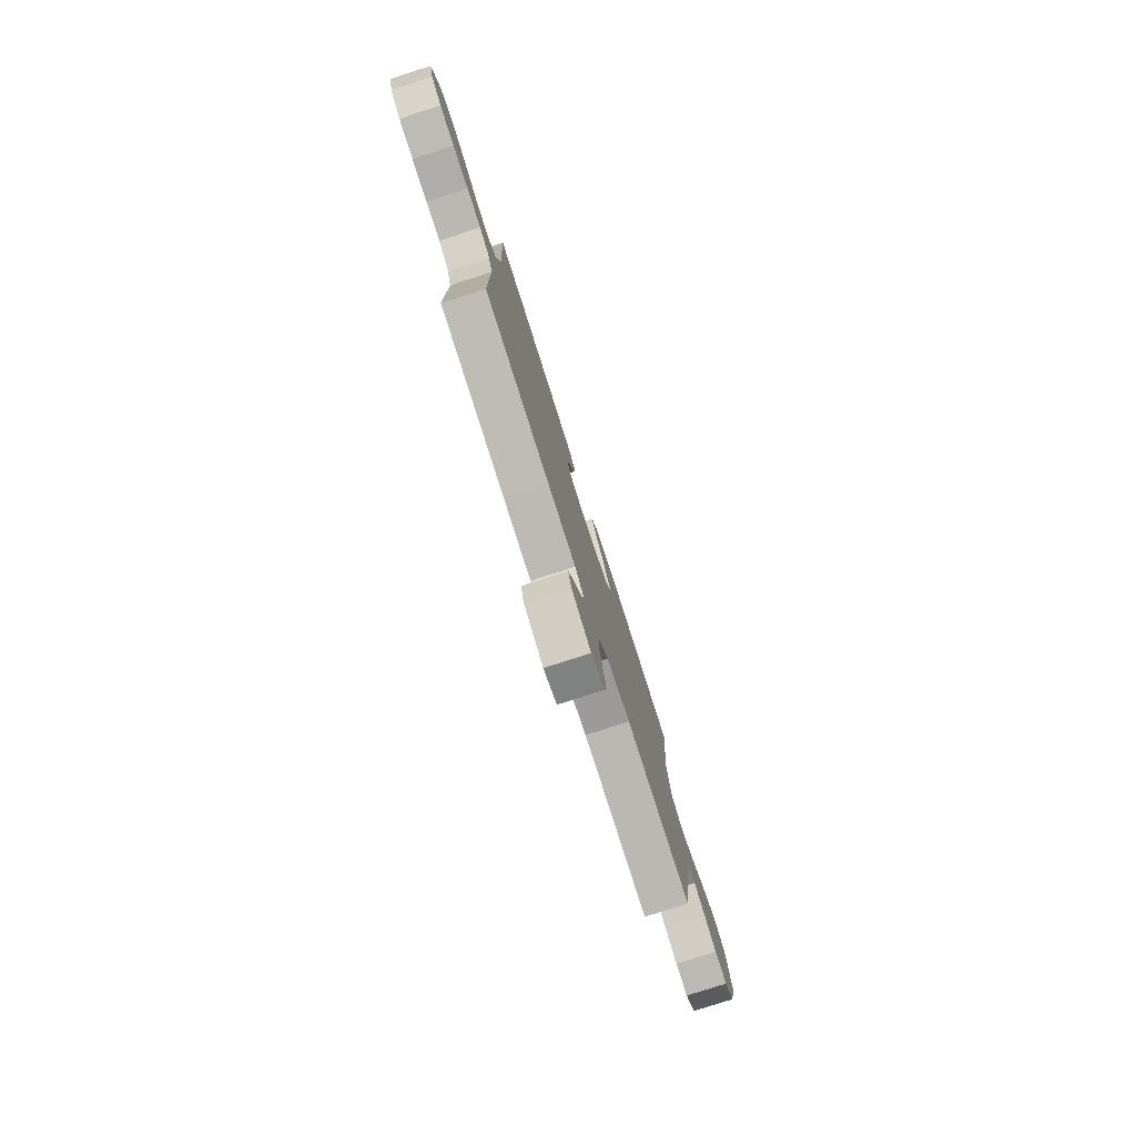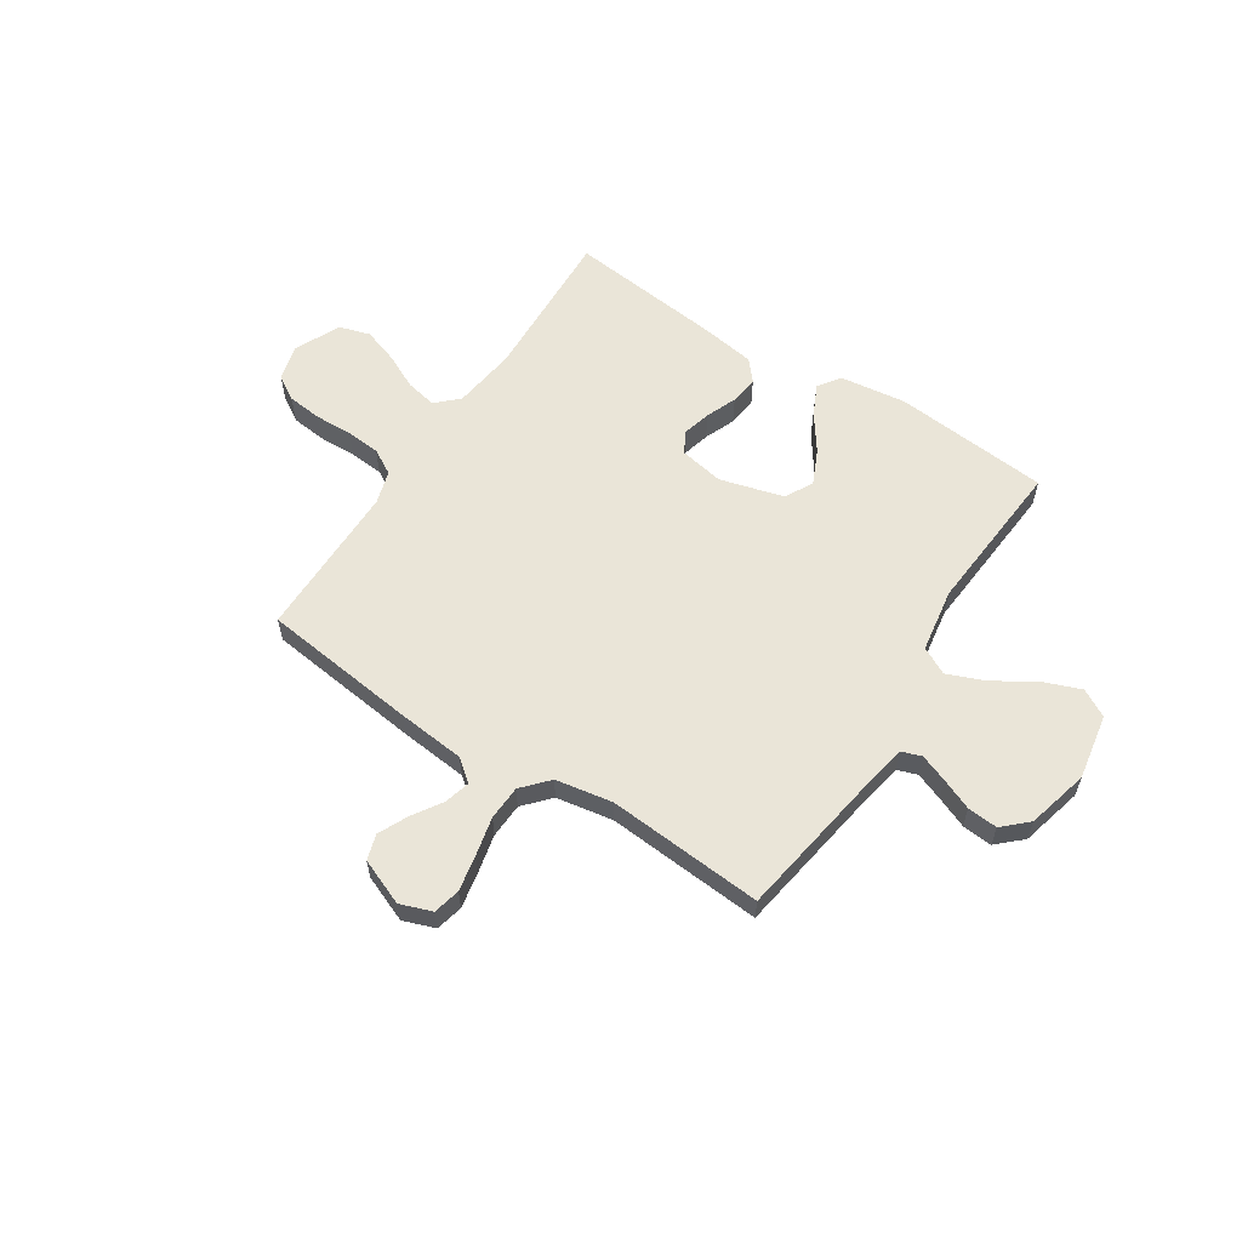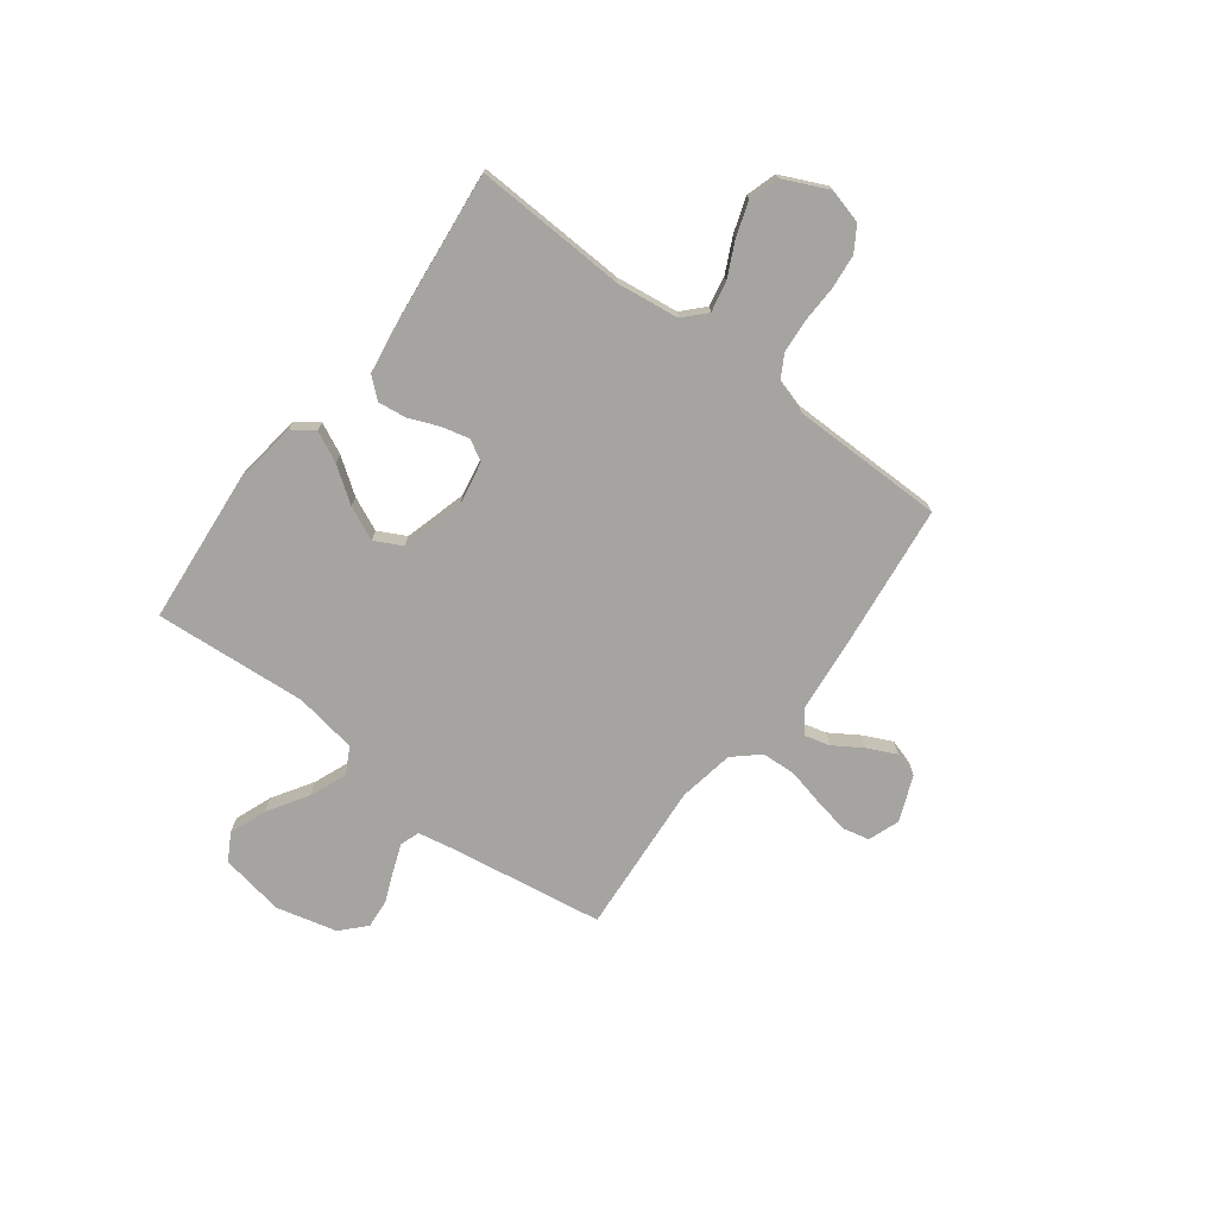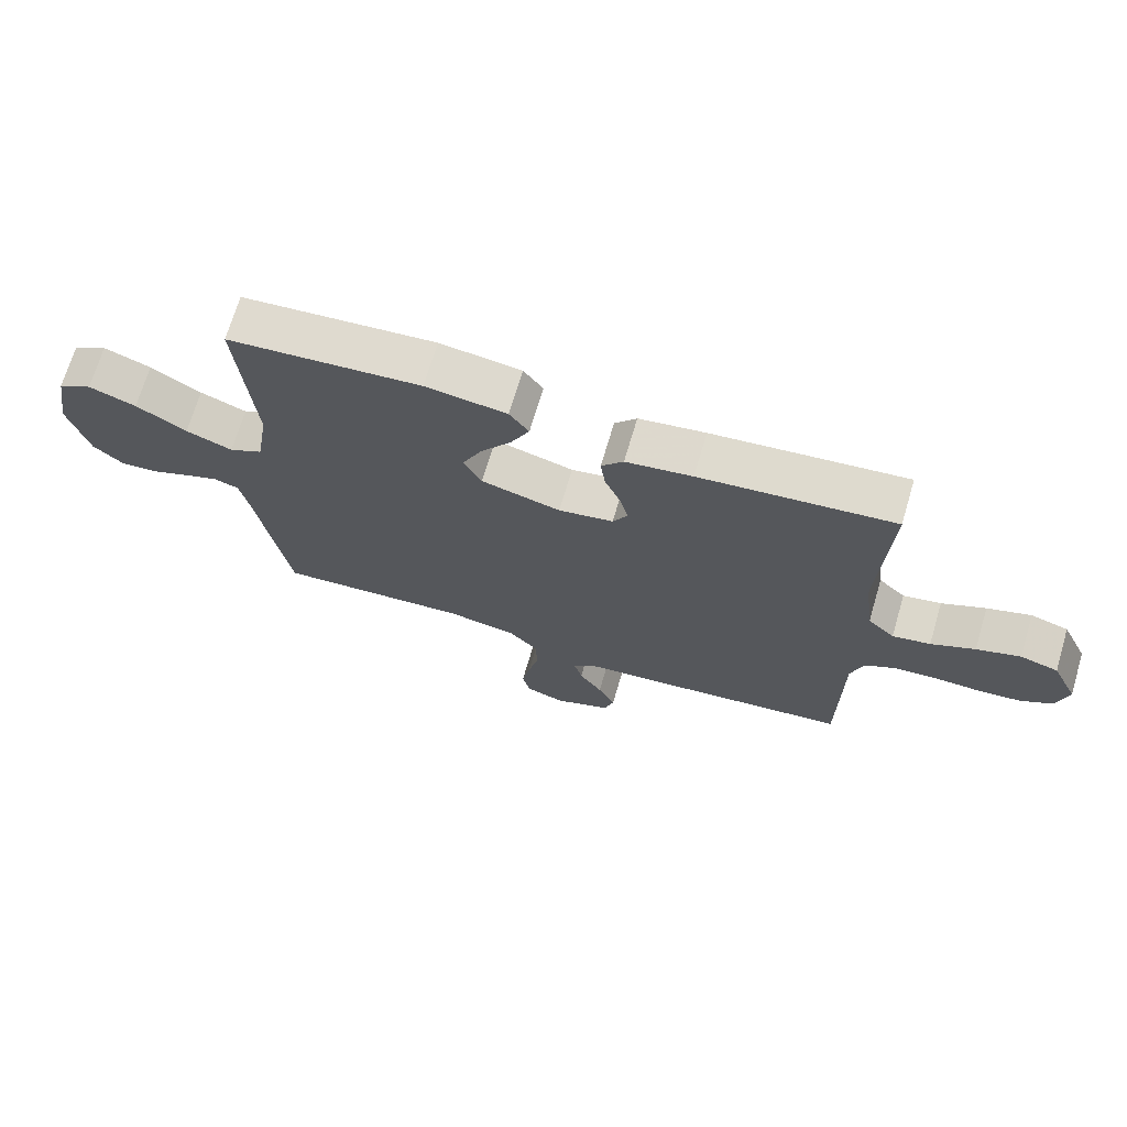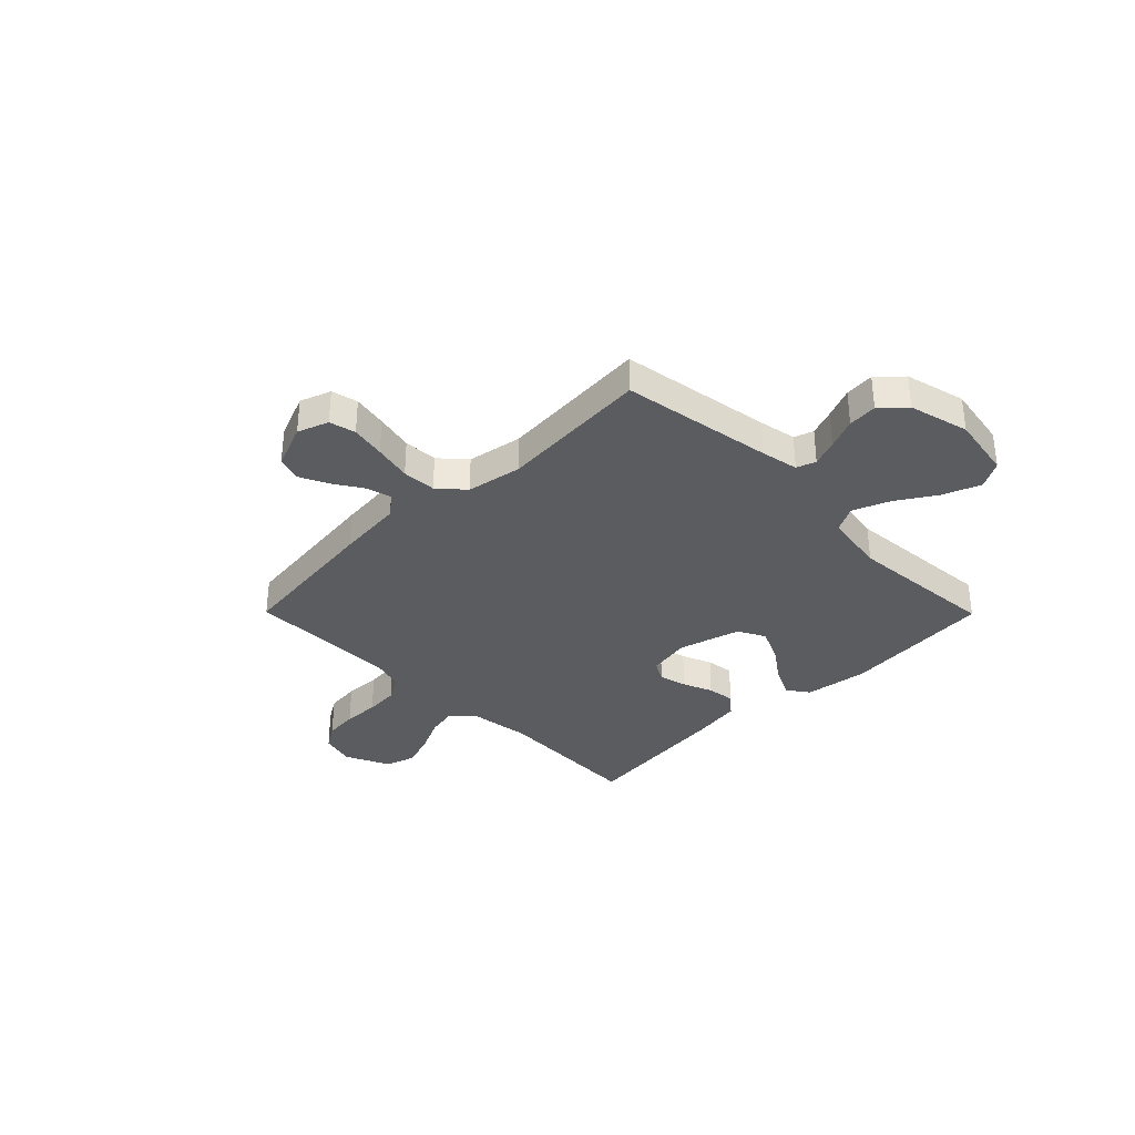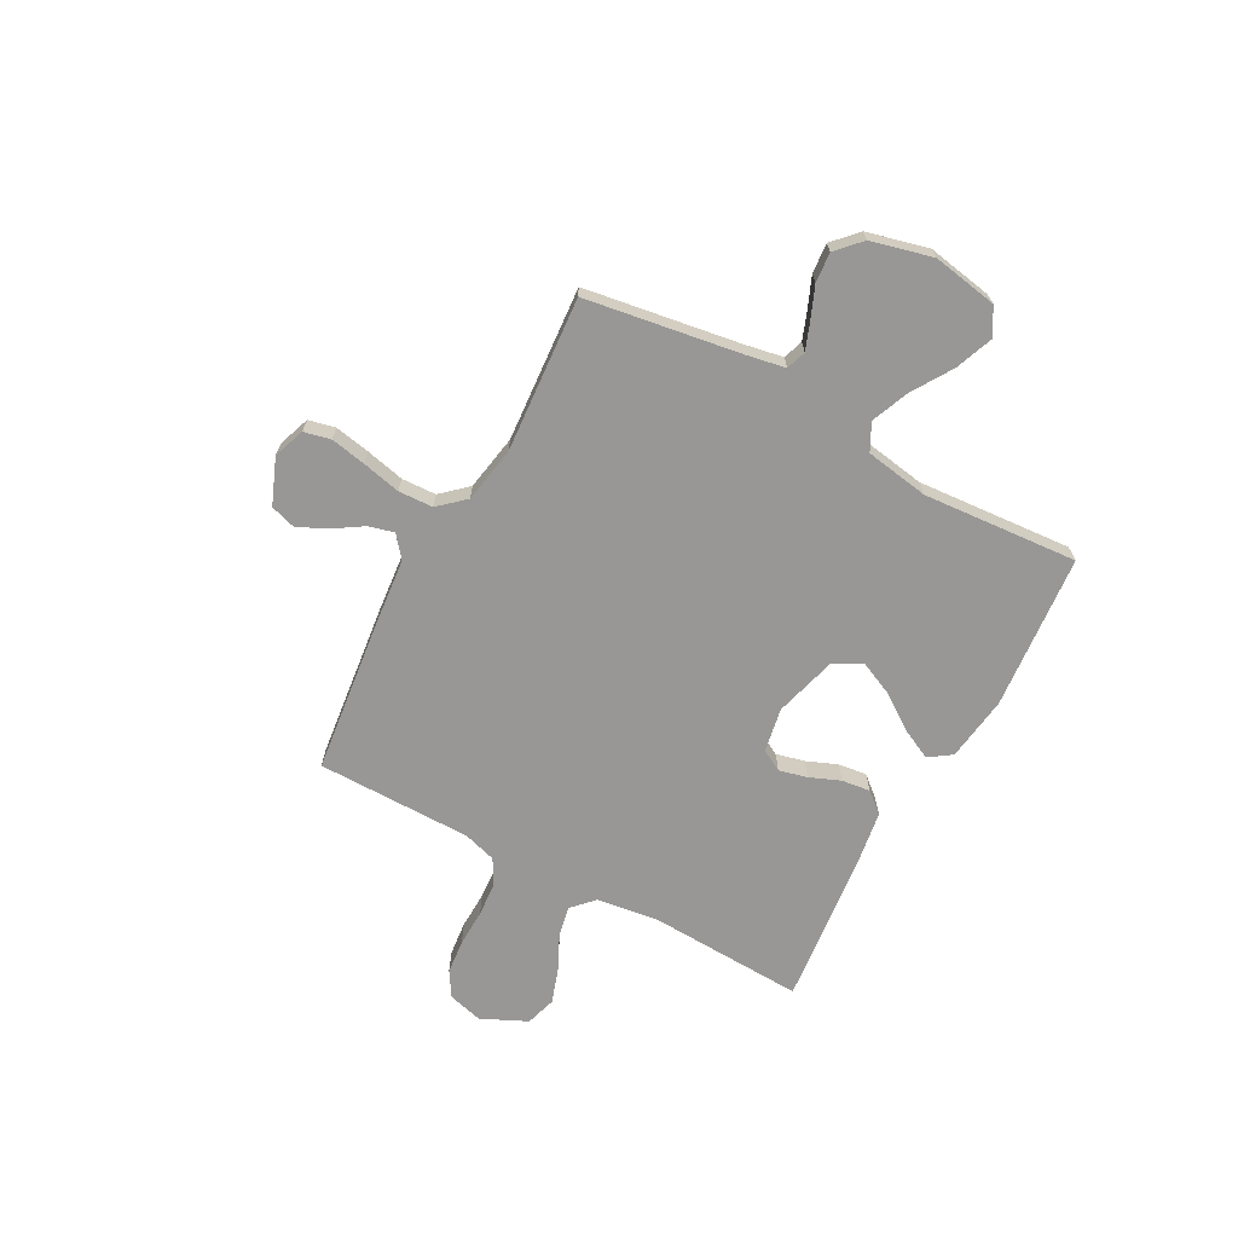
<metadata>
{"format":"obj","ext":"obj","renderer":"f3d","projection":"perspective","resolution":1024,"background":"white","views":[{"elev":-78.8,"azim":107.9,"up":"+Z"},{"elev":59.3,"azim":-147.0,"up":"+Y"},{"elev":-73.4,"azim":52.9,"up":"+Y"},{"elev":70.2,"azim":16.5,"up":"+Z"},{"elev":-34.2,"azim":-135.3,"up":"+Y"},{"elev":-68.2,"azim":-118.5,"up":"+Y"}]}
</metadata>
<code>
v 0.5 0.07 0.5
v 0.487 0.07 0.2
v 0.503 0.07 0.078
v 0.545 0.07 0.038
v 0.604 0.07 0.05
v 0.672 0.07 0.083
v 0.74 0.07 0.106
v 0.799 0.07 0.088
v 0.84 0.07 0
v 0.822 0.07 -0.068
v 0.774 0.07 -0.098
v 0.707 0.07 -0.105
v 0.635 0.07 -0.103
v 0.569 0.07 -0.108
v 0.52 0.07 -0.136
v 0.501 0.07 -0.2
v 0.5 0.07 -0.5
v 0.2 0.07 -0.536
v 0.07 0.07 -0.549
v 0.028 0.07 -0.583
v 0.041 0.07 -0.632
v 0.077 0.07 -0.688
v 0.104 0.07 -0.745
v 0.089 0.07 -0.794
v 0 0.07 -0.83
v -0.061 0.07 -0.808
v -0.073 0.07 -0.756
v -0.06 0.07 -0.688
v -0.043 0.07 -0.613
v -0.046 0.07 -0.546
v -0.091 0.07 -0.496
v -0.2 0.07 -0.477
v -0.5 0.07 -0.5
v -0.547 0.07 -0.2
v -0.561 0.07 -0.126
v -0.599 0.07 -0.113
v -0.652 0.07 -0.133
v -0.712 0.07 -0.158
v -0.77 0.07 -0.163
v -0.817 0.07 -0.119
v -0.847 0.07 0
v -0.825 0.07 0.126
v -0.772 0.07 0.156
v -0.699 0.07 0.128
v -0.621 0.07 0.079
v -0.549 0.07 0.05
v -0.497 0.07 0.077
v -0.477 0.07 0.2
v -0.5 0.07 0.5
v -0.2 0.07 0.527
v -0.074 0.07 0.51
v -0.044 0.07 0.467
v -0.073 0.07 0.407
v -0.121 0.07 0.339
v -0.151 0.07 0.273
v -0.123 0.07 0.219
v 0 0.07 0.185
v 0.085 0.07 0.201
v 0.108 0.07 0.242
v 0.094 0.07 0.297
v 0.07 0.07 0.356
v 0.063 0.07 0.411
v 0.097 0.07 0.451
v 0.2 0.07 0.467
v 0.5 0 0.5
v 0.487 0 0.2
v 0.503 0 0.078
v 0.545 0 0.038
v 0.604 0 0.05
v 0.672 0 0.083
v 0.74 0 0.106
v 0.799 0 0.088
v 0.84 0 0
v 0.822 0 -0.068
v 0.774 0 -0.098
v 0.707 0 -0.105
v 0.635 0 -0.103
v 0.569 0 -0.108
v 0.52 0 -0.136
v 0.501 0 -0.2
v 0.5 0 -0.5
v 0.2 0 -0.536
v 0.07 0 -0.549
v 0.028 0 -0.583
v 0.041 0 -0.632
v 0.077 0 -0.688
v 0.104 0 -0.745
v 0.089 0 -0.794
v 0 0 -0.83
v -0.061 0 -0.808
v -0.073 0 -0.756
v -0.06 0 -0.688
v -0.043 0 -0.613
v -0.046 0 -0.546
v -0.091 0 -0.496
v -0.2 0 -0.477
v -0.5 0 -0.5
v -0.547 0 -0.2
v -0.561 0 -0.126
v -0.599 0 -0.113
v -0.652 0 -0.133
v -0.712 0 -0.158
v -0.77 0 -0.163
v -0.817 0 -0.119
v -0.847 0 0
v -0.825 0 0.126
v -0.772 0 0.156
v -0.699 0 0.128
v -0.621 0 0.079
v -0.549 0 0.05
v -0.497 0 0.077
v -0.477 0 0.2
v -0.5 0 0.5
v -0.2 0 0.527
v -0.074 0 0.51
v -0.044 0 0.467
v -0.073 0 0.407
v -0.121 0 0.339
v -0.151 0 0.273
v -0.123 0 0.219
v 0 0 0.185
v 0.085 0 0.201
v 0.108 0 0.242
v 0.094 0 0.297
v 0.07 0 0.356
v 0.063 0 0.411
v 0.097 0 0.451
v 0.2 0 0.467
f 64 1 2
f 63 64 2
f 62 63 2
f 61 62 2
f 60 61 2
f 59 60 2 3
f 58 59 3 4
f 57 58 4
f 52 53 54
f 51 52 54
f 50 51 54
f 49 50 54
f 48 49 54
f 47 48 54 55
f 43 44 45
f 42 43 45
f 41 42 45
f 40 41 45
f 39 40 45
f 38 39 45
f 37 38 45
f 36 37 45 46
f 35 36 46 47
f 32 33 34
f 47 55 56
f 35 47 56
f 34 35 56
f 32 34 56
f 31 32 56
f 27 28 29
f 26 27 29
f 25 26 29
f 24 25 29
f 23 24 29
f 22 23 29
f 21 22 29
f 20 21 29 30
f 16 17 18 19
f 31 56 57
f 30 31 57
f 20 30 57
f 19 20 57
f 16 19 57
f 15 16 57
f 11 12 13
f 10 11 13
f 9 10 13
f 8 9 13
f 7 8 13
f 6 7 13
f 5 6 13
f 14 15 57 4
f 4 5 13 14
f 66 65 128
f 66 128 127
f 66 127 126
f 66 126 125
f 66 125 124
f 67 66 124 123
f 68 67 123 122
f 68 122 121
f 118 117 116
f 118 116 115
f 118 115 114
f 118 114 113
f 118 113 112
f 119 118 112 111
f 109 108 107
f 109 107 106
f 109 106 105
f 109 105 104
f 109 104 103
f 109 103 102
f 109 102 101
f 110 109 101 100
f 111 110 100 99
f 98 97 96
f 120 119 111
f 120 111 99
f 120 99 98
f 120 98 96
f 120 96 95
f 93 92 91
f 93 91 90
f 93 90 89
f 93 89 88
f 93 88 87
f 93 87 86
f 93 86 85
f 94 93 85 84
f 83 82 81 80
f 121 120 95
f 121 95 94
f 121 94 84
f 121 84 83
f 121 83 80
f 121 80 79
f 77 76 75
f 77 75 74
f 77 74 73
f 77 73 72
f 77 72 71
f 77 71 70
f 77 70 69
f 68 121 79 78
f 78 77 69 68
f 1 65 66 2
f 2 66 67 3
f 3 67 68 4
f 4 68 69 5
f 5 69 70 6
f 6 70 71 7
f 7 71 72 8
f 8 72 73 9
f 9 73 74 10
f 10 74 75 11
f 11 75 76 12
f 12 76 77 13
f 13 77 78 14
f 14 78 79 15
f 15 79 80 16
f 16 80 81 17
f 17 81 82 18
f 18 82 83 19
f 19 83 84 20
f 20 84 85 21
f 21 85 86 22
f 22 86 87 23
f 23 87 88 24
f 24 88 89 25
f 25 89 90 26
f 26 90 91 27
f 27 91 92 28
f 28 92 93 29
f 29 93 94 30
f 30 94 95 31
f 31 95 96 32
f 32 96 97 33
f 33 97 98 34
f 34 98 99 35
f 35 99 100 36
f 36 100 101 37
f 37 101 102 38
f 38 102 103 39
f 39 103 104 40
f 40 104 105 41
f 41 105 106 42
f 42 106 107 43
f 43 107 108 44
f 44 108 109 45
f 45 109 110 46
f 46 110 111 47
f 47 111 112 48
f 48 112 113 49
f 49 113 114 50
f 50 114 115 51
f 51 115 116 52
f 52 116 117 53
f 53 117 118 54
f 54 118 119 55
f 55 119 120 56
f 56 120 121 57
f 57 121 122 58
f 58 122 123 59
f 59 123 124 60
f 60 124 125 61
f 61 125 126 62
f 62 126 127 63
f 63 127 128 64
f 64 128 65 1

</code>
